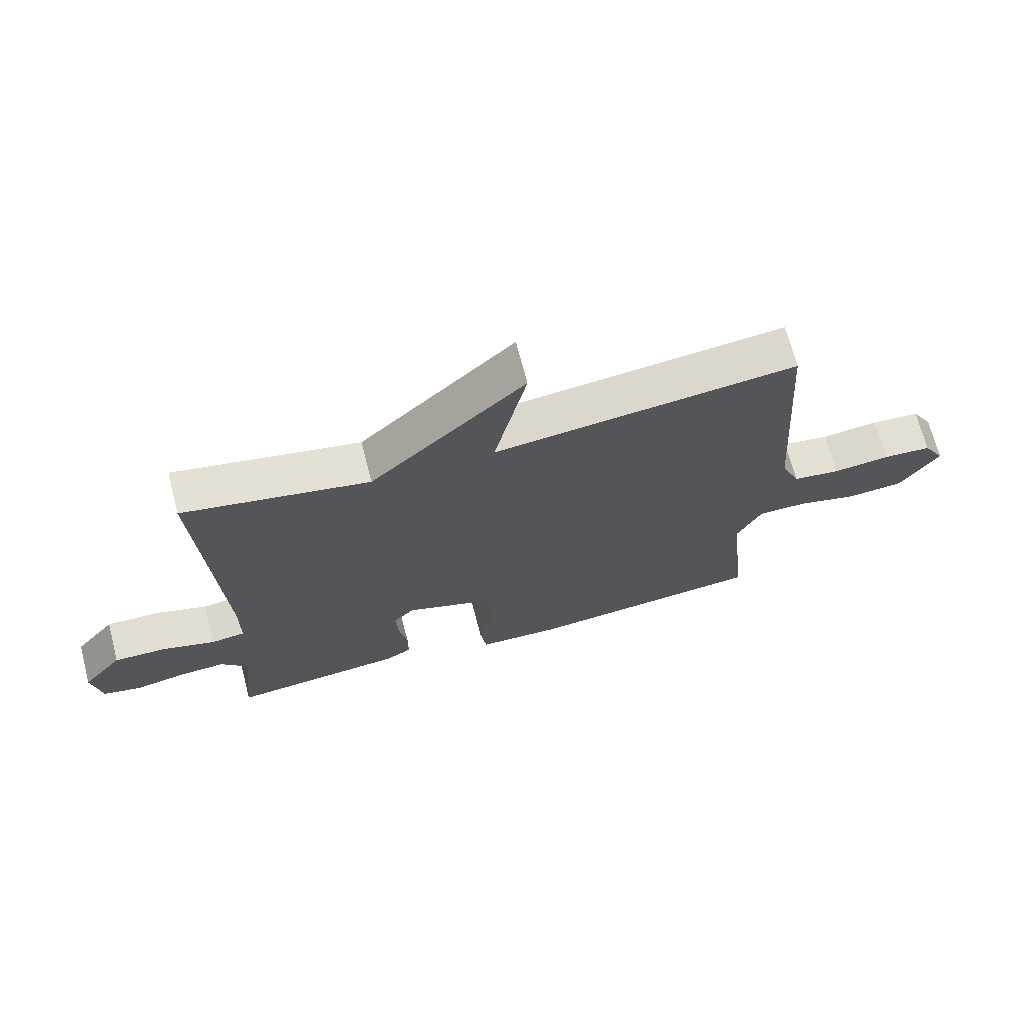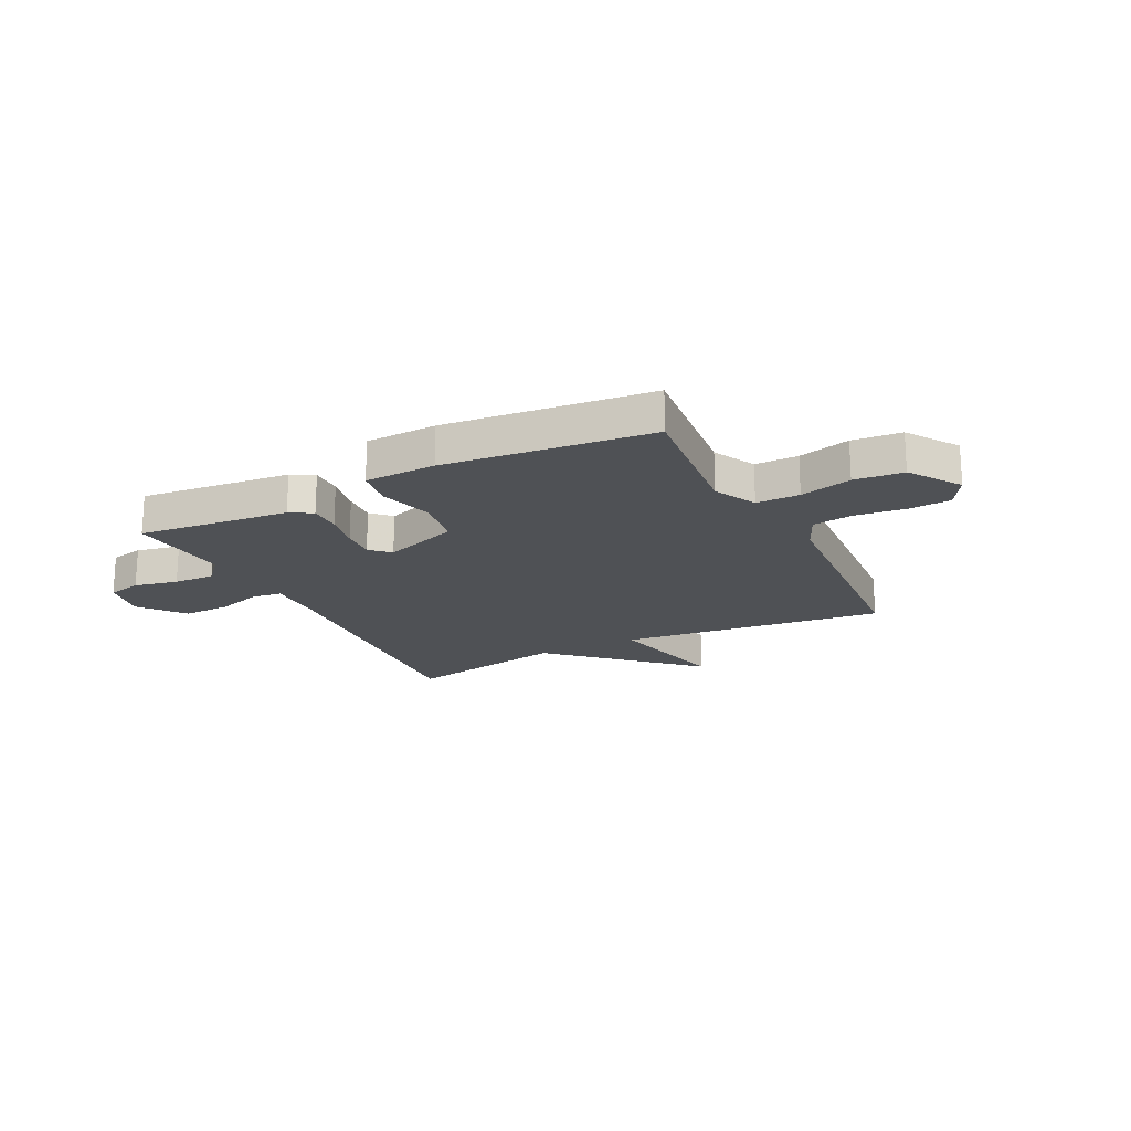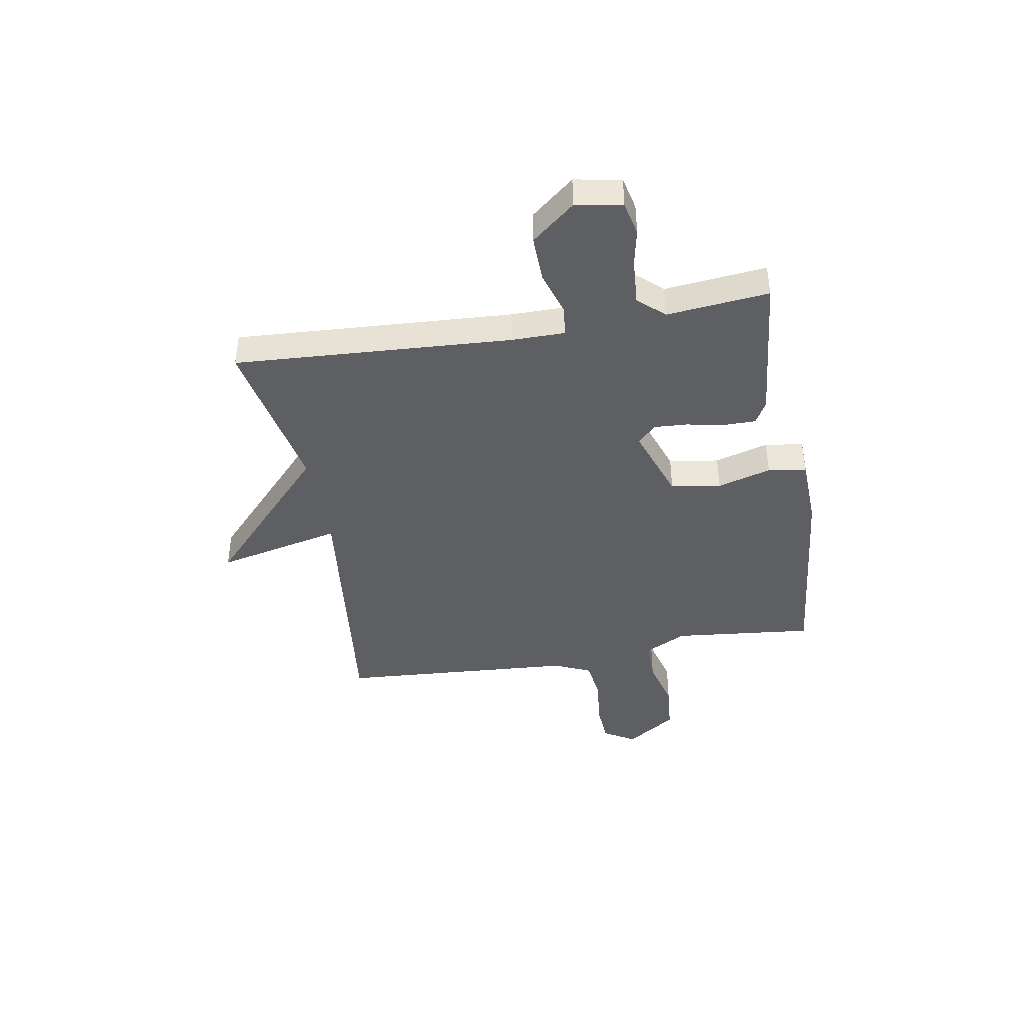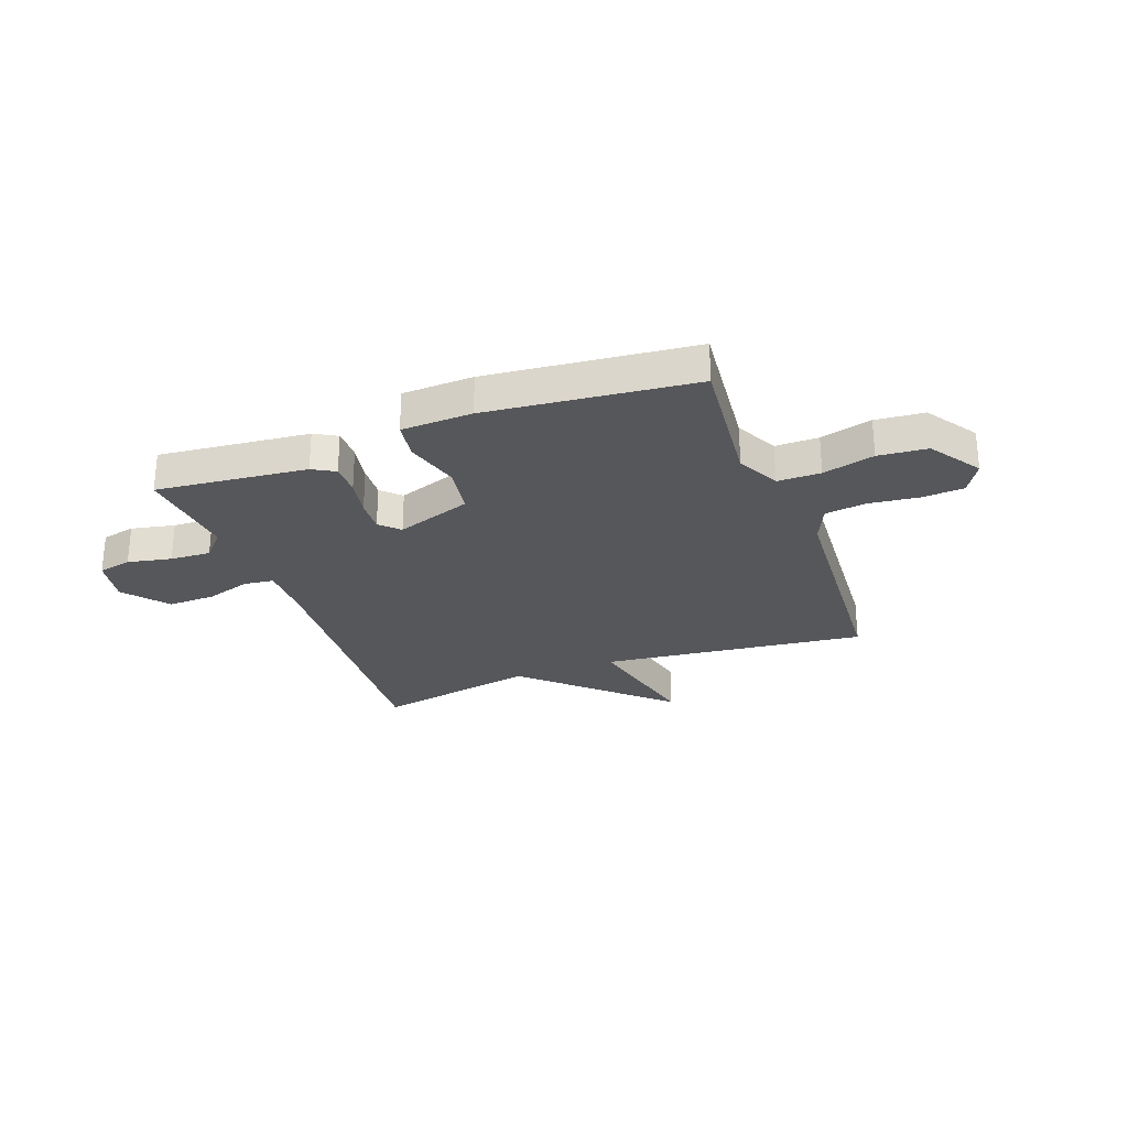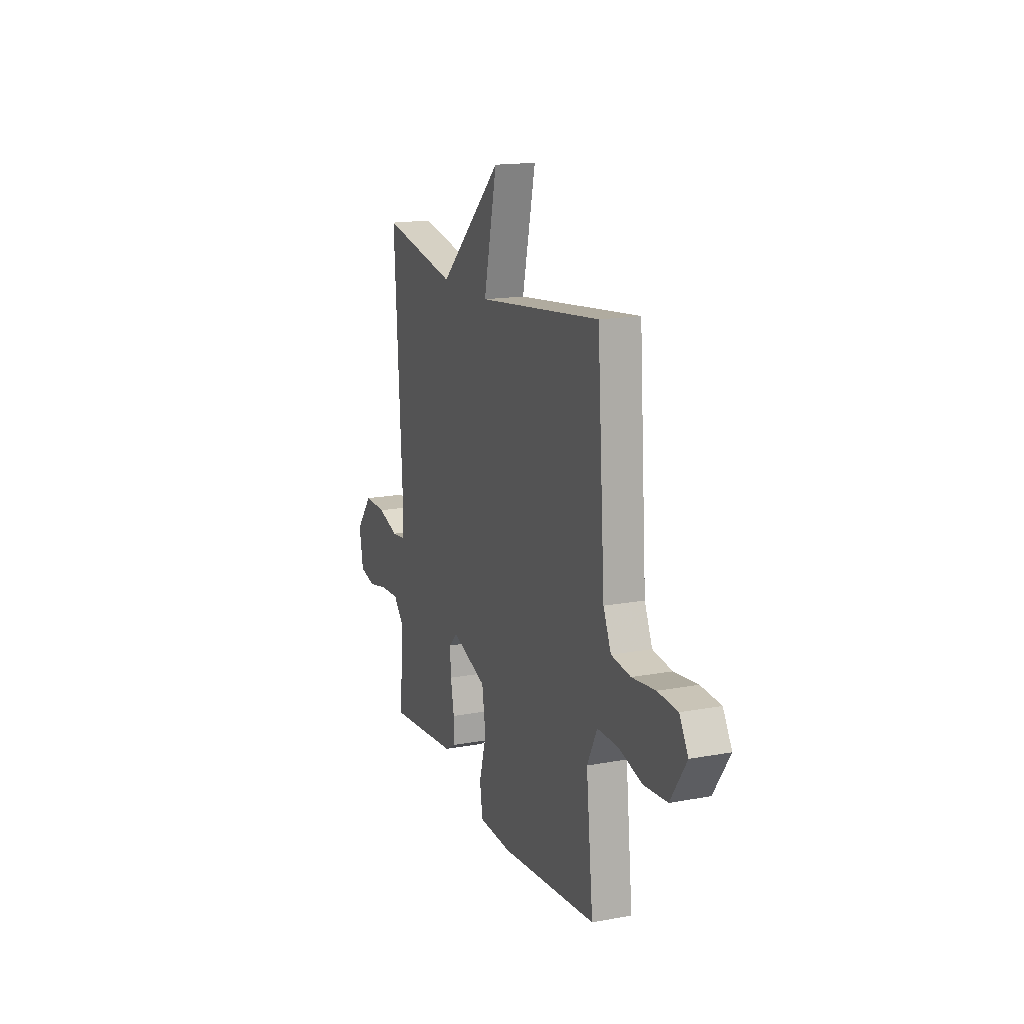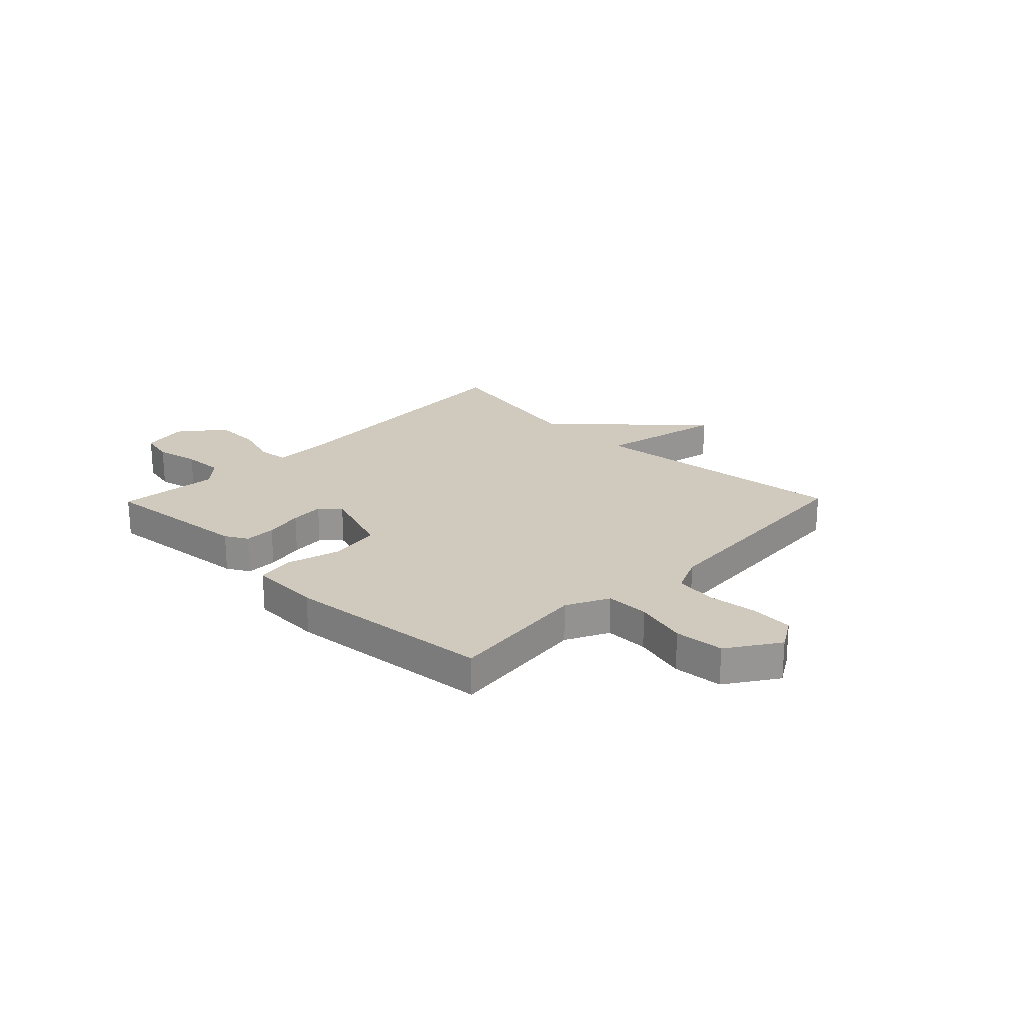
<metadata>
{"format":"obj","ext":"obj","renderer":"f3d","projection":"perspective","resolution":1024,"background":"white","views":[{"elev":68.8,"azim":165.5,"up":"+Z"},{"elev":-19.6,"azim":-153.3,"up":"+Y"},{"elev":-41.7,"azim":100.0,"up":"+Y"},{"elev":-27.4,"azim":-159.6,"up":"+Y"},{"elev":16.3,"azim":-110.9,"up":"+Z"},{"elev":22.8,"azim":-135.7,"up":"+Y"}]}
</metadata>
<code>
v -0.5 0.07 0.5
v -0.004 0.07 0.442
v -0.057 0.07 0.678
v 0.196 0.07 0.442
v 0.5 0.07 0.5
v 0.468 0.07 -0.02
v 0.468 0.07 -0.12
v 0.524 0.07 -0.127
v 0.608 0.07 -0.101
v 0.696 0.07 -0.099
v 0.762 0.07 -0.18
v 0.746 0.07 -0.267
v 0.683 0.07 -0.281
v 0.601 0.07 -0.264
v 0.525 0.07 -0.26
v 0.481 0.07 -0.309
v 0.5 0.07 -0.5
v 0.217 0.07 -0.471
v 0.175 0.07 -0.447
v 0.175 0.07 -0.388
v 0.189 0.07 -0.316
v 0.193 0.07 -0.253
v 0.158 0.07 -0.219
v 0.017 0.07 -0.268
v 0.002 0.07 -0.362
v 0.031 0.07 -0.463
v 0.02 0.07 -0.535
v -0.113 0.07 -0.54
v -0.5 0.07 -0.5
v -0.472 0.07 -0.235
v -0.512 0.07 -0.156
v -0.593 0.07 -0.156
v -0.69 0.07 -0.181
v -0.782 0.07 -0.173
v -0.846 0.07 -0.078
v -0.811 0.07 -0.019
v -0.732 0.07 -0.014
v -0.639 0.07 -0.025
v -0.562 0.07 -0.015
v -0.531 0.07 0.055
v -0.5 0 0.5
v -0.004 0 0.442
v -0.057 0 0.678
v 0.196 0 0.442
v 0.5 0 0.5
v 0.468 0 -0.02
v 0.468 0 -0.12
v 0.524 0 -0.127
v 0.608 0 -0.101
v 0.696 0 -0.099
v 0.762 0 -0.18
v 0.746 0 -0.267
v 0.683 0 -0.281
v 0.601 0 -0.264
v 0.525 0 -0.26
v 0.481 0 -0.309
v 0.5 0 -0.5
v 0.217 0 -0.471
v 0.175 0 -0.447
v 0.175 0 -0.388
v 0.189 0 -0.316
v 0.193 0 -0.253
v 0.158 0 -0.219
v 0.017 0 -0.268
v 0.002 0 -0.362
v 0.031 0 -0.463
v 0.02 0 -0.535
v -0.113 0 -0.54
v -0.5 0 -0.5
v -0.472 0 -0.235
v -0.512 0 -0.156
v -0.593 0 -0.156
v -0.69 0 -0.181
v -0.782 0 -0.173
v -0.846 0 -0.078
v -0.811 0 -0.019
v -0.732 0 -0.014
v -0.639 0 -0.025
v -0.562 0 -0.015
v -0.531 0 0.055
f 36 37 38
f 35 36 38
f 34 35 38
f 33 34 38
f 32 33 38
f 31 32 38 39
f 30 31 39 40
f 28 29 30
f 27 28 30
f 26 27 30
f 25 26 30
f 40 1 2
f 30 40 2
f 25 30 2
f 24 25 2
f 19 20 21
f 18 19 21
f 17 18 21
f 16 17 21
f 15 16 21 22
f 12 13 14
f 11 12 14
f 10 11 14
f 9 10 14
f 8 9 14
f 7 8 14 15
f 4 5 6
f 4 6 7
f 3 4 7
f 2 3 7
f 23 24 2
f 15 22 23
f 7 15 23
f 2 7 23
f 78 77 76
f 78 76 75
f 78 75 74
f 78 74 73
f 78 73 72
f 79 78 72 71
f 80 79 71 70
f 70 69 68
f 70 68 67
f 70 67 66
f 70 66 65
f 42 41 80
f 42 80 70
f 42 70 65
f 42 65 64
f 61 60 59
f 61 59 58
f 61 58 57
f 61 57 56
f 62 61 56 55
f 54 53 52
f 54 52 51
f 54 51 50
f 54 50 49
f 54 49 48
f 55 54 48 47
f 46 45 44
f 47 46 44
f 47 44 43
f 47 43 42
f 42 64 63
f 63 62 55
f 63 55 47
f 63 47 42
f 1 41 42 2
f 2 42 43 3
f 3 43 44 4
f 4 44 45 5
f 5 45 46 6
f 6 46 47 7
f 7 47 48 8
f 8 48 49 9
f 9 49 50 10
f 10 50 51 11
f 11 51 52 12
f 12 52 53 13
f 13 53 54 14
f 14 54 55 15
f 15 55 56 16
f 16 56 57 17
f 17 57 58 18
f 18 58 59 19
f 19 59 60 20
f 20 60 61 21
f 21 61 62 22
f 22 62 63 23
f 23 63 64 24
f 24 64 65 25
f 25 65 66 26
f 26 66 67 27
f 27 67 68 28
f 28 68 69 29
f 29 69 70 30
f 30 70 71 31
f 31 71 72 32
f 32 72 73 33
f 33 73 74 34
f 34 74 75 35
f 35 75 76 36
f 36 76 77 37
f 37 77 78 38
f 38 78 79 39
f 39 79 80 40
f 40 80 41 1

</code>
